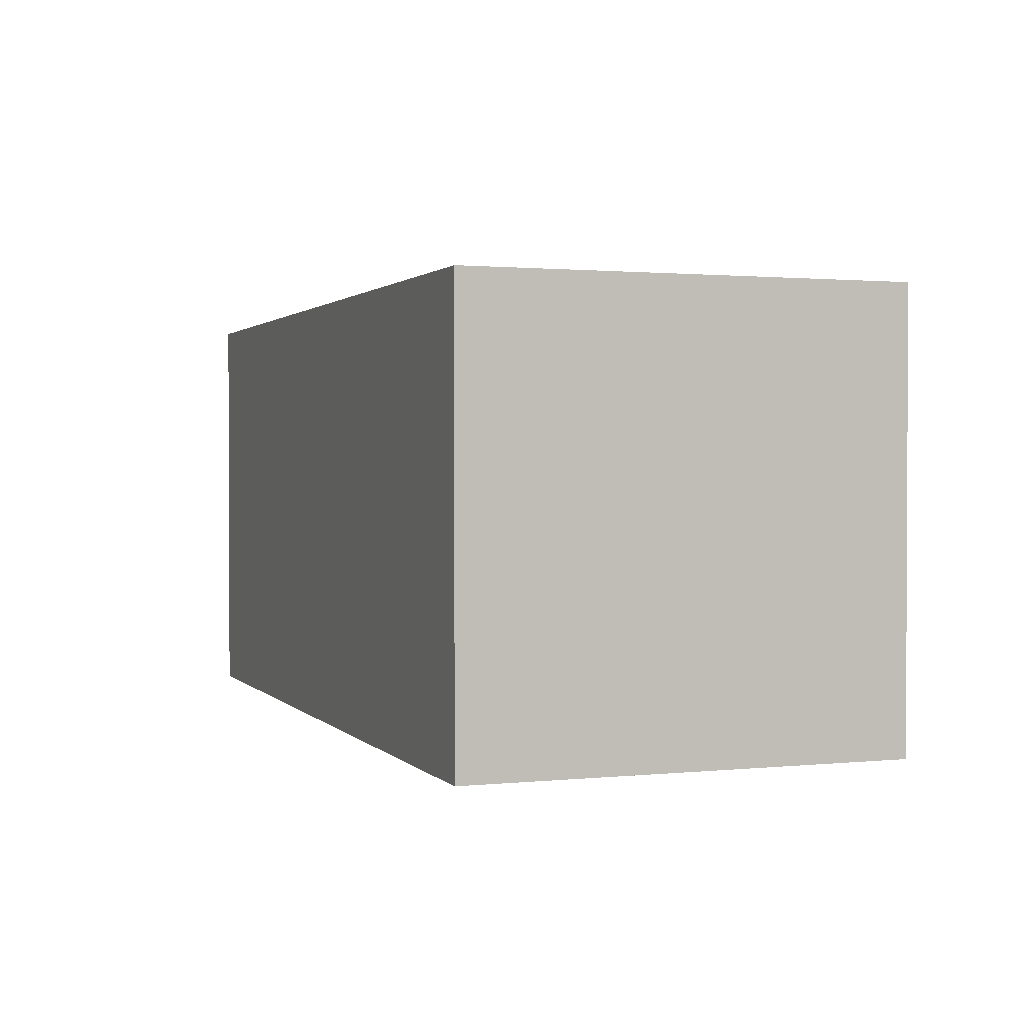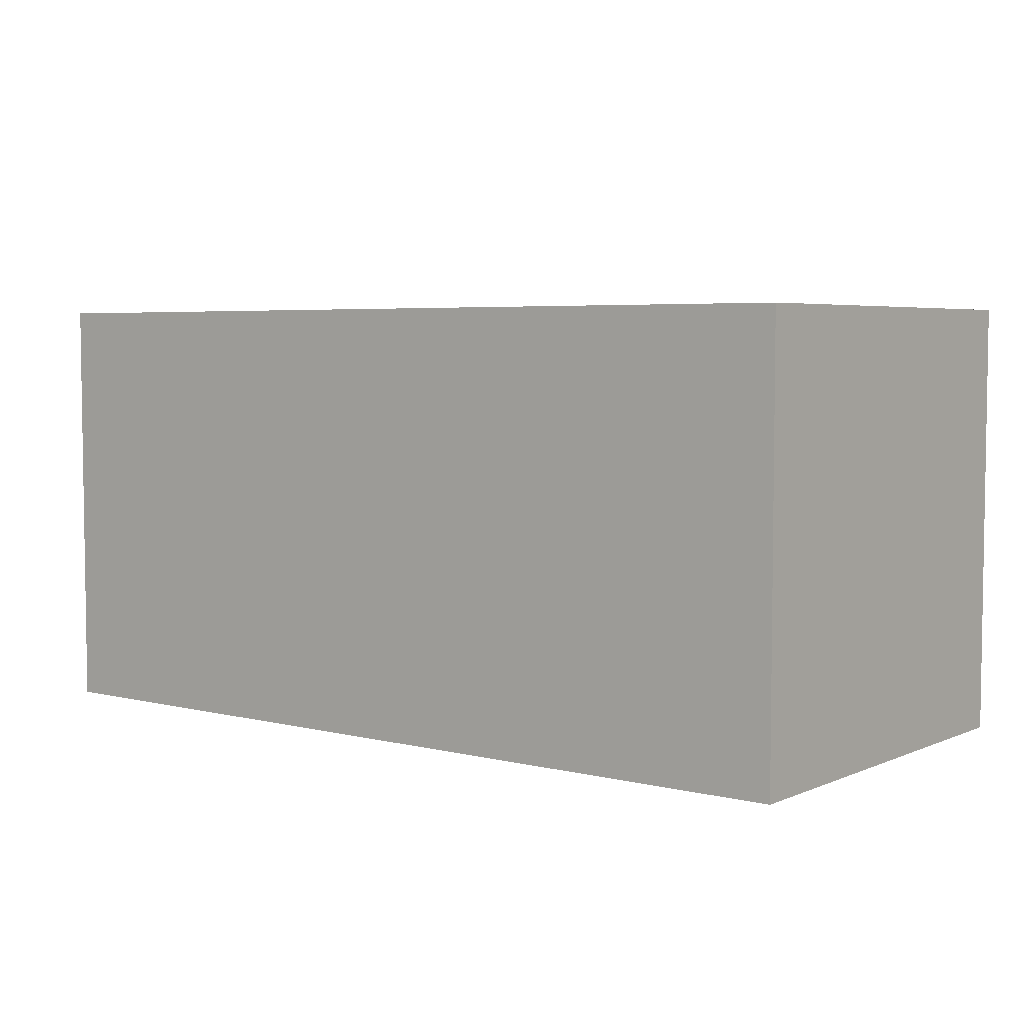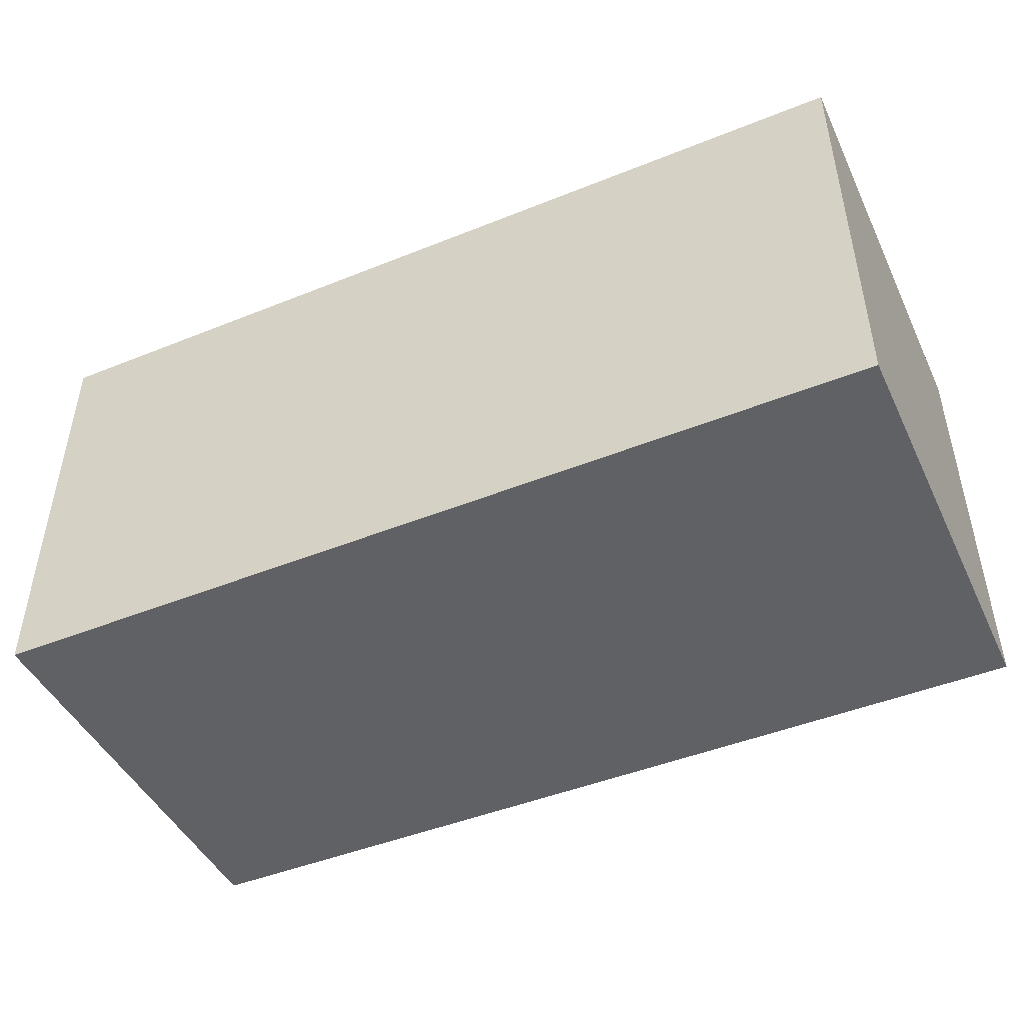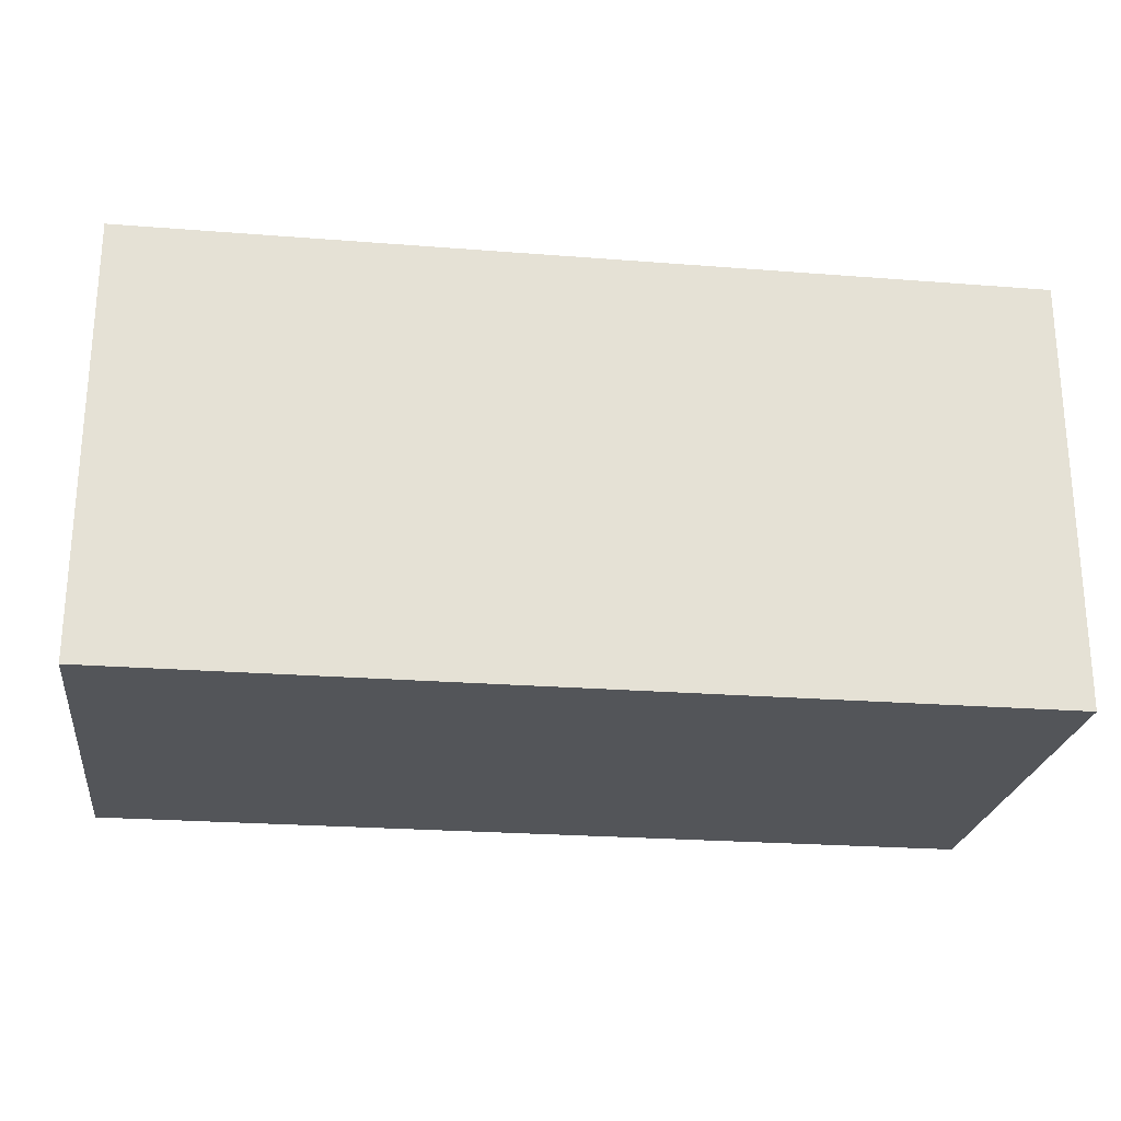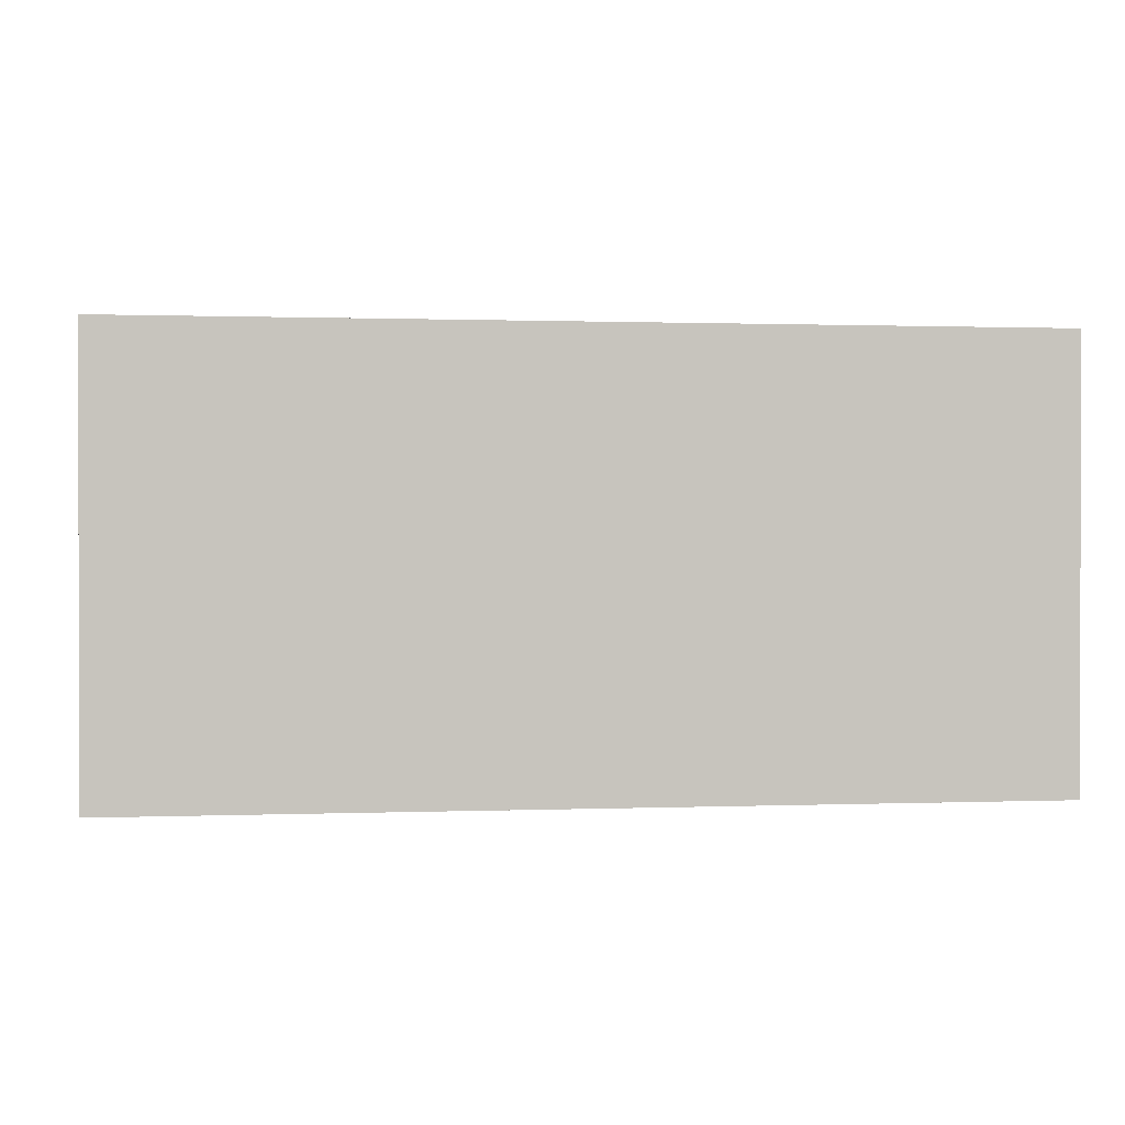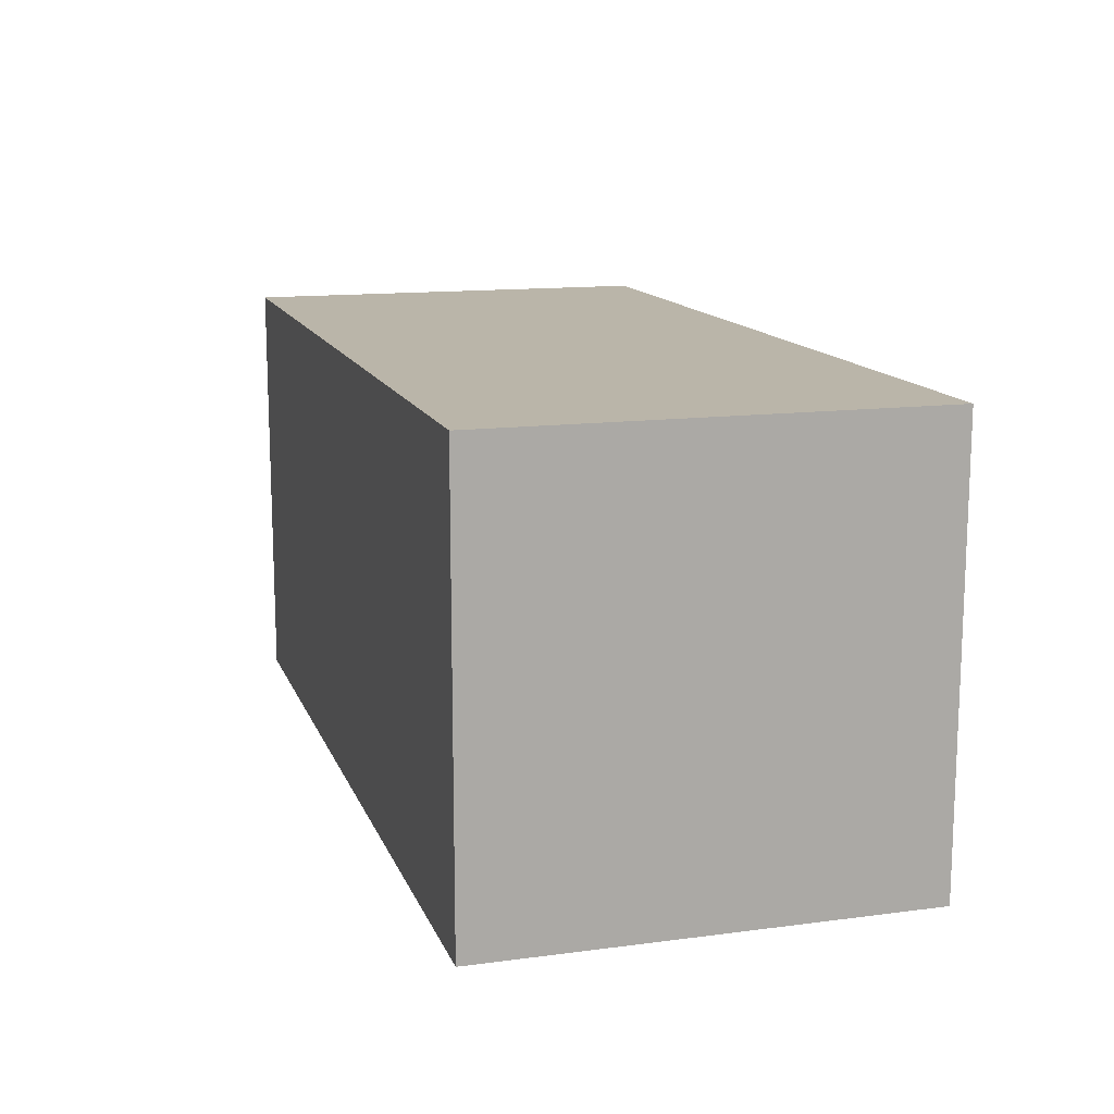
<metadata>
{"format":"obj","ext":"obj","renderer":"f3d","projection":"perspective","resolution":1024,"background":"white","views":[{"elev":1.4,"azim":69.8,"up":"+Z"},{"elev":4.9,"azim":37.7,"up":"+Z"},{"elev":-46.2,"azim":24.7,"up":"+Z"},{"elev":-24.1,"azim":-7.4,"up":"+Z"},{"elev":0.7,"azim":-7.9,"up":"+Y"},{"elev":13.6,"azim":-106.4,"up":"+Y"}]}
</metadata>
<code>
o ammo_box_mp_3_1
v -0.07794 0.075 -0.0375
v 0.07794 0.075 -0.0375
v 0.07794 -0 -0.0375
v -0.07794 0 0.0375
v -0.07794 0.075 0.0375
v -0.07794 -0 -0.0375
v 0.07794 0.075 -0.0375
v 0.07794 -0 -0.0375
v 0.07794 0.075 0.0375
v 0.07794 0 0.0375
f 6 4 5 1
f 3 6 1 2
f 3 2 7 8
f 8 7 9 10
f 4 10 9 5
f 5 9 7 1
f 6 8 10 4

</code>
